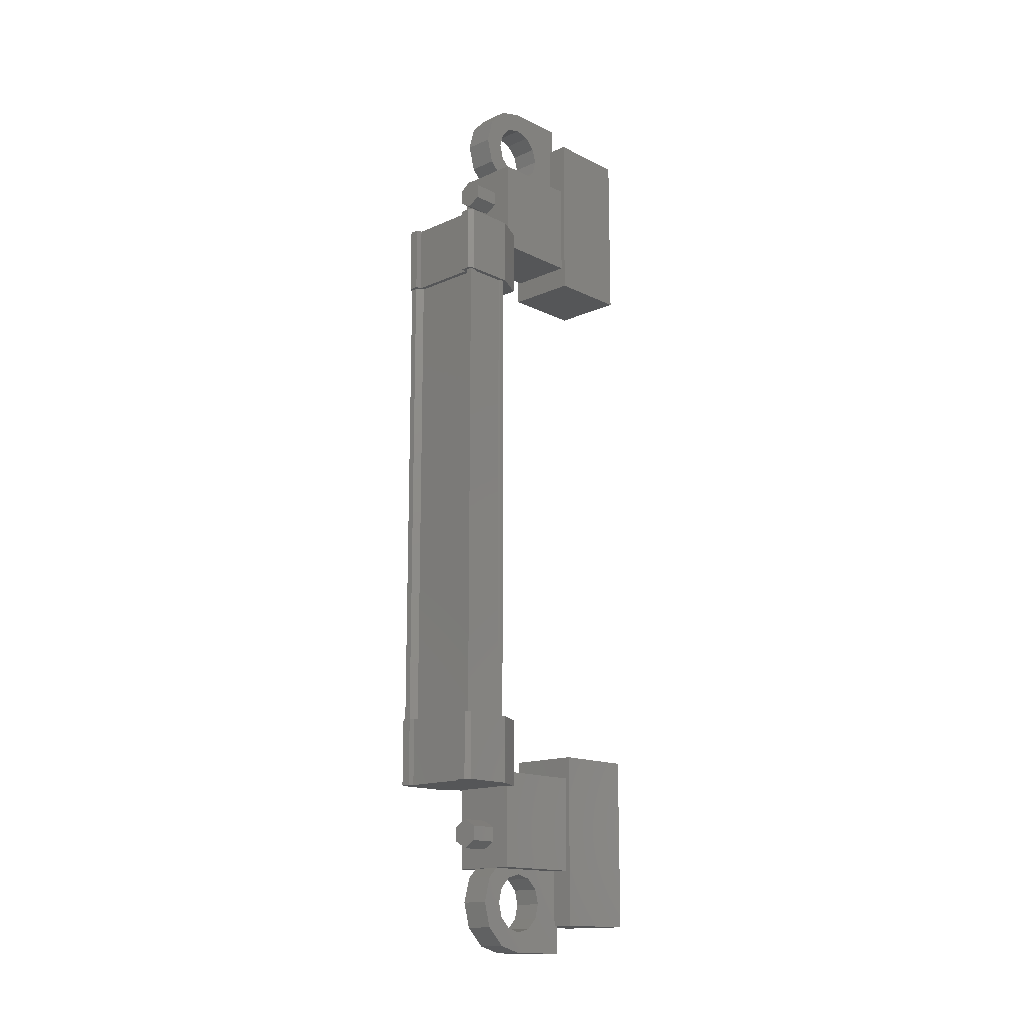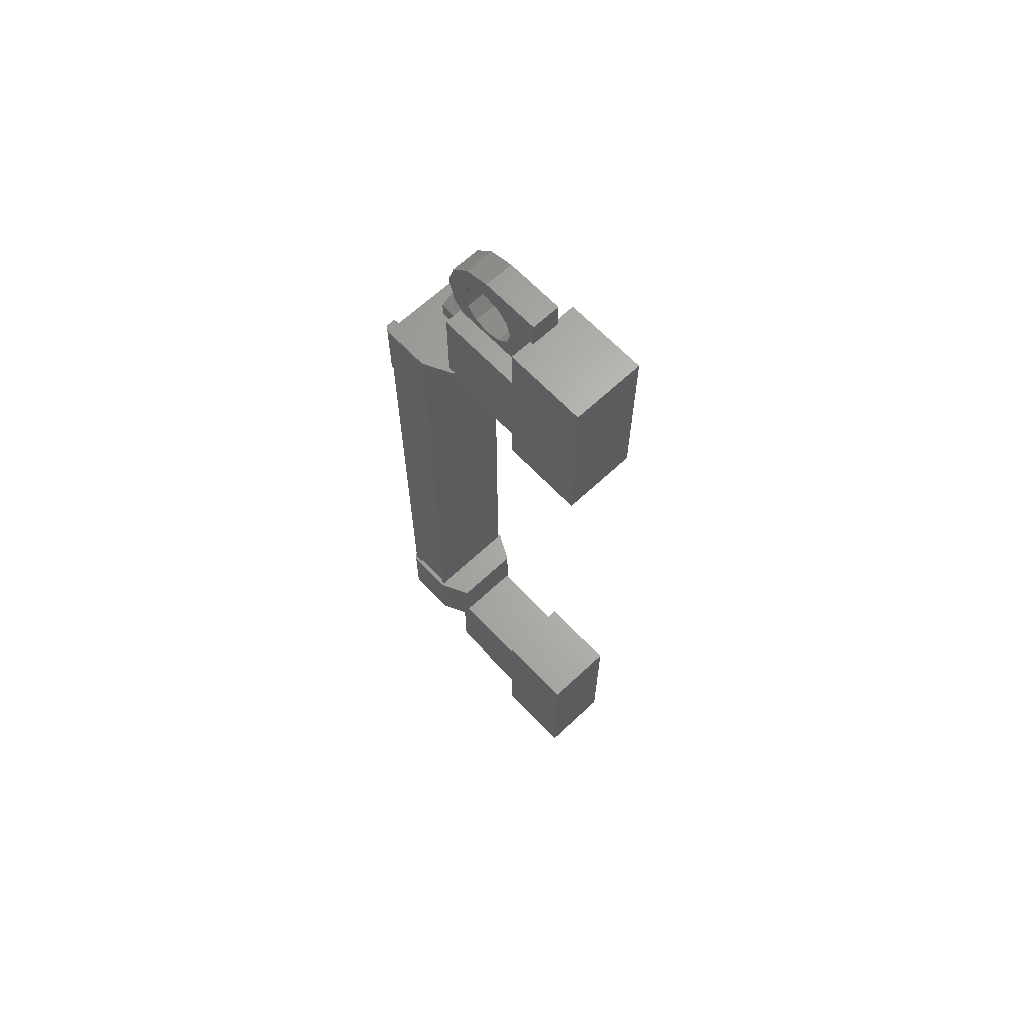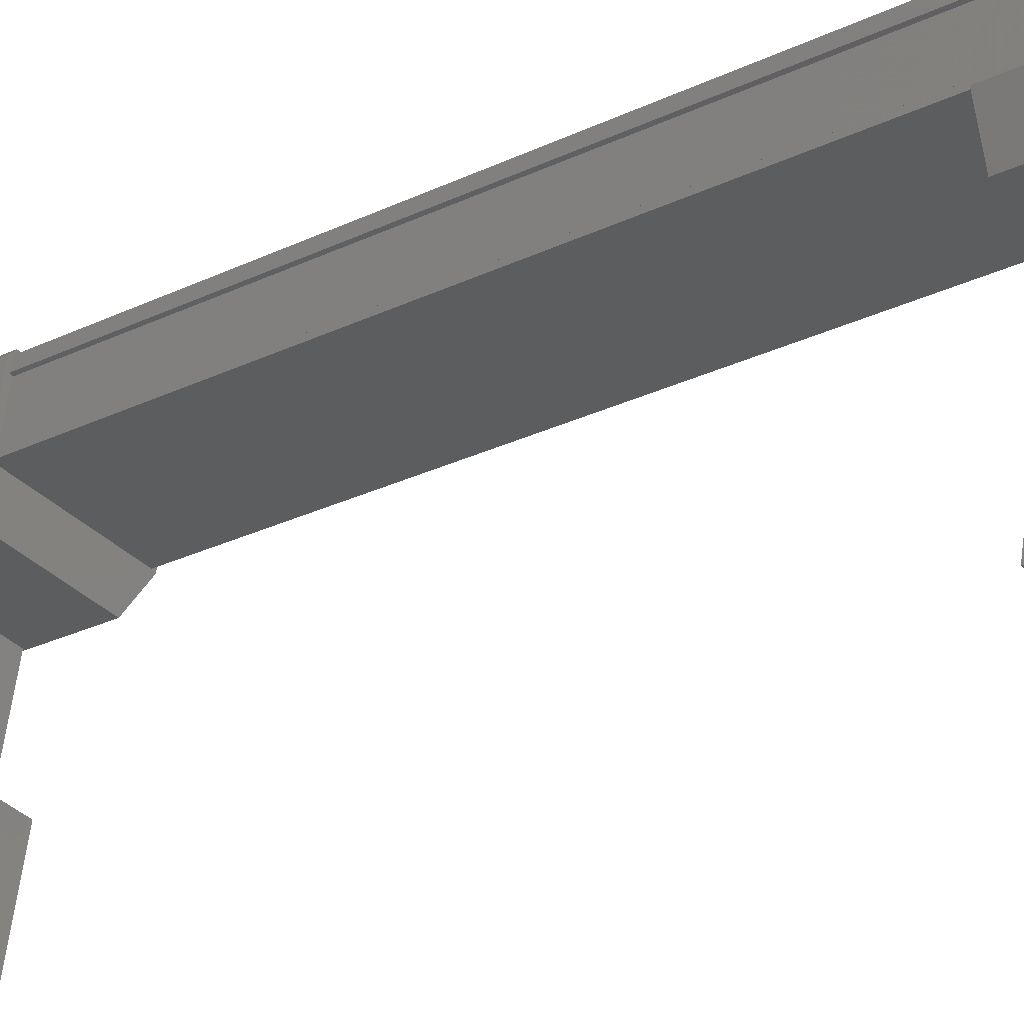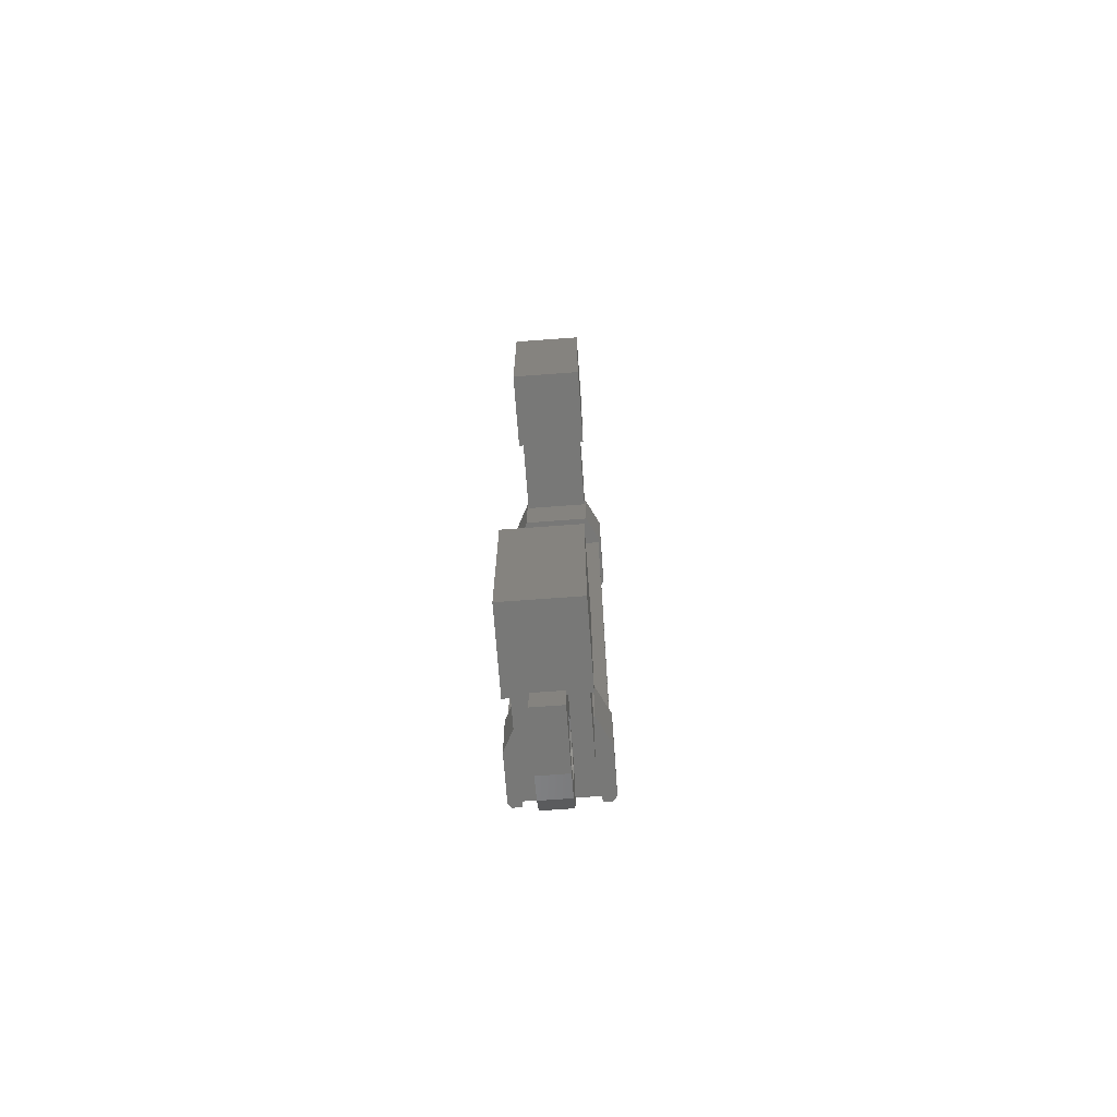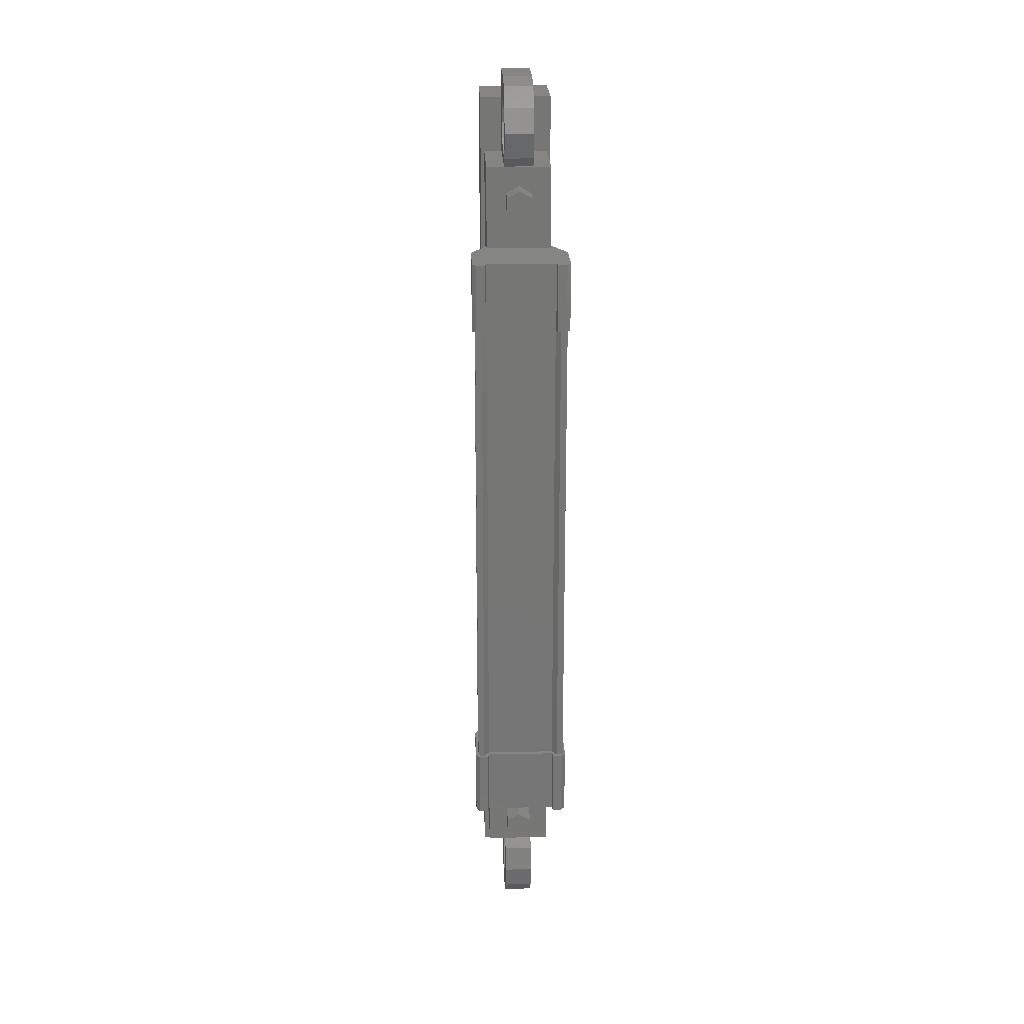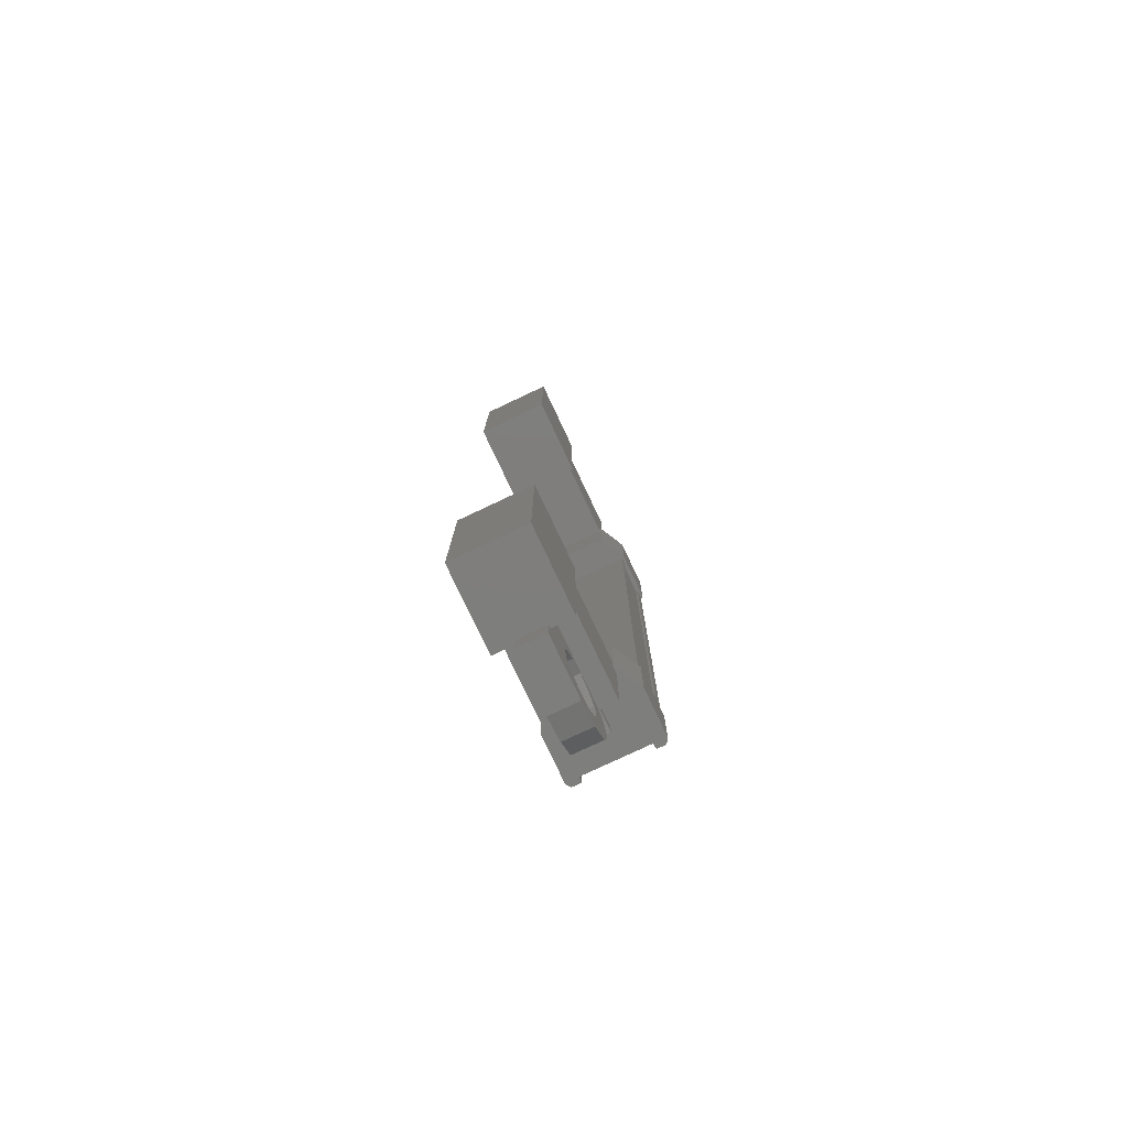
<metadata>
{"format":"stl","ext":"stl","renderer":"f3d","projection":"perspective","resolution":1024,"background":"white","views":[{"elev":-15.1,"azim":32.2,"up":"+Y"},{"elev":65.0,"azim":125.4,"up":"+Y"},{"elev":-23.0,"azim":131.1,"up":"+Z"},{"elev":-70.5,"azim":173.0,"up":"+Y"},{"elev":21.6,"azim":-13.3,"up":"+Y"},{"elev":-78.0,"azim":-166.0,"up":"+Y"}]}
</metadata>
<code>
# stl→obj: 216 verts, 392 faces
v -192.8 -134.7 279.8
v -192.7 -134.7 279.3
v -193 -134.8 279.8
v -192.9 -134.8 279.3
v -193 -135 279.8
v -192.9 -135 279.3
v -192.8 -135.2 279.8
v -192.7 -135.2 279.3
v -192.5 -135 279.9
v -192.4 -135 279.4
v -192.5 -134.8 279.9
v -192.4 -134.8 279.4
v -192.7 -123 279.3
v -192.8 -123 279.8
v -192.9 -122.9 279.3
v -193 -122.9 279.8
v -192.9 -122.6 279.3
v -193 -122.6 279.8
v -192.7 -122.5 279.3
v -192.8 -122.5 279.8
v -192.4 -122.6 279.4
v -192.5 -122.6 279.9
v -192.4 -122.9 279.4
v -192.5 -122.9 279.9
v -192.8 -122.8 279.8
v -192.8 -134.9 279.8
v -191.7 -133.4 277.9
v -193 -133.4 277.7
v -191.7 -136.4 277.9
v -193 -136.4 277.7
v -191.5 -136.4 276.6
v -192.7 -136.4 276.3
v -192.7 -133.4 276.3
v -191.5 -133.4 276.6
v -191.5 -121.2 276.6
v -192.7 -121.2 276.3
v -191.7 -121.2 277.9
v -193 -121.2 277.7
v -191.7 -124.2 277.9
v -193 -124.2 277.7
v -192.7 -124.2 276.3
v -191.5 -124.2 276.6
v -192.1 -133.8 280.7
v -192.2 -123.8 280.7
v -192.2 -133.8 280.7
v -192.3 -133.8 280.5
v -193.7 -124.7 280.4
v -193.7 -123.6 280.3
v -193.7 -124.7 280.3
v -193.5 -123.6 279.5
v -191.9 -134.1 279.8
v -192.1 -132.9 280.7
v -192.1 -134.1 280.7
v -192.2 -132.9 280.7
v -193.4 -123.8 280.3
v -193.6 -123.8 280.4
v -193.6 -133.8 280.4
v -193.7 -133.8 280.4
v -192 -123.8 279.9
v -192 -133.8 279.9
v -192 -123.8 279.8
v -192.1 -123.6 280.7
v -192.3 -123.6 280.6
v -192.2 -123.6 280.7
v -192.3 -123.6 280.7
v -192.2 -124.7 280.7
v -193.7 -134.1 280.3
v -193.5 -134.1 280.4
v -193.7 -134.1 280.4
v -193.5 -134.1 280.5
v -193.7 -132.9 280.4
v -193.5 -124.7 280.5
v -193.5 -124.7 280.4
v -193.5 -124.7 279.5
v -193.4 -133.8 280.3
v -192.3 -123.8 280.5
v -191.9 -132.9 279.8
v -192.3 -132.9 280.6
v -192.3 -132.9 280.7
v -192.1 -133.8 280.5
v -192.1 -123.8 280.5
v -192.1 -123.8 280.7
v -192.1 -135.5 279.4
v -193.2 -133.8 279.2
v -193.2 -135.5 279.2
v -192.9 -135.5 277.7
v -191.8 -135.5 277.9
v -192.9 -133.8 277.7
v -191.8 -133.8 277.9
v -192.1 -133.8 279.4
v -192.1 -122.2 279.4
v -192.1 -123.8 279.4
v -191.8 -122.2 277.9
v -191.8 -123.8 277.9
v -192.9 -122.2 277.7
v -192.9 -123.8 277.7
v -193.2 -123.8 279.2
v -193.2 -122.2 279.2
v -192.8 -136.9 278.7
v -192.8 -136.6 278.7
v -192.3 -136.6 278.8
v -192.5 -136.7 278.7
v -192.3 -136.9 278.8
v -192.1 -136.9 277.8
v -192.6 -136.9 277.7
v -192.1 -135.2 277.8
v -192.6 -135.2 277.7
v -192.8 -135.2 278.7
v -192.7 -135.6 278.4
v -192.8 -135.6 278.7
v -192.2 -122 278.5
v -192.3 -122.4 278.8
v -192.1 -122.4 277.8
v -192.6 -122.4 277.7
v -192.1 -120.7 277.8
v -192.6 -120.7 277.7
v -192.3 -120.7 278.8
v -192.8 -120.7 278.7
v -192.5 -120.9 278.7
v -192.8 -121.1 278.7
v -192.3 -121.1 278.8
v -193.7 -123.8 280.4
v -193.6 -123.8 280.2
v -193.6 -133.8 280.2
v -193.5 -123.8 279.6
v -193.5 -133.8 279.6
v -193.5 -123.8 279.5
v -193.5 -133.8 279.5
v -192 -133.8 279.8
v -192.2 -135.6 278.5
v -192.3 -135.2 278.8
v -192.3 -135.6 278.8
v -192.8 -135.6 278.9
v -192.9 -135.3 279.1
v -192.9 -135.8 279.1
v -192.9 -135.6 279.4
v -192.9 -136.1 279.2
v -192.9 -136.1 279.5
v -192.9 -136.3 279.1
v -192.9 -136.5 279.4
v -192.8 -136.5 278.9
v -192.9 -136.8 279.1
v -192.7 -136.5 278.4
v -192.7 -136.3 278.3
v -192.7 -136.1 278.2
v -192.7 -122 278.4
v -192.8 -122.4 278.7
v -192.8 -122.1 278.7
v -192.3 -122.1 278.8
v -192.3 -122 279
v -192.4 -122.3 279.2
v -192.4 -121.8 279.2
v -192.4 -122 279.5
v -192.4 -121.6 279.3
v -192.5 -121.6 279.6
v -192.4 -121.3 279.2
v -192.4 -121.2 279.5
v -192.3 -121.2 279
v -192.4 -120.9 279.2
v -192.2 -121.2 278.5
v -192.2 -121.3 278.4
v -192.2 -121.6 278.3
v -193.2 -123.6 279.1
v -193.2 -124.7 279.1
v -192.1 -124.7 279.3
v -192.1 -123.6 279.3
v -191.9 -123.6 279.8
v -191.9 -124.7 279.8
v -192.3 -124.7 280.6
v -193.5 -123.6 280.4
v -193.5 -123.6 280.5
v -193.7 -123.6 280.4
v -192.1 -124.7 280.7
v -192.3 -124.7 280.7
v -192.1 -134.1 279.3
v -192.1 -132.9 279.3
v -193.2 -132.9 279.1
v -193.2 -134.1 279.1
v -193.5 -134.1 279.5
v -193.5 -132.9 279.5
v -193.5 -132.9 280.4
v -192.3 -134.1 280.6
v -192.3 -134.1 280.7
v -192.2 -134.1 280.7
v -193.7 -132.9 280.3
v -193.5 -132.9 280.5
v -192.8 -122 278.9
v -192.9 -122.3 279.1
v -192.9 -121.8 279.1
v -192.9 -122 279.4
v -192.9 -121.6 279.2
v -192.9 -121.6 279.5
v -192.9 -121.3 279.1
v -192.9 -121.2 279.4
v -192.8 -121.2 278.9
v -192.9 -120.9 279.1
v -192.7 -121.2 278.4
v -192.7 -121.3 278.3
v -192.7 -121.6 278.2
v -192.3 -135.6 279
v -192.4 -135.3 279.2
v -192.4 -135.8 279.2
v -192.4 -135.6 279.5
v -192.4 -136.1 279.3
v -192.5 -136.1 279.6
v -192.4 -136.3 279.2
v -192.4 -136.5 279.5
v -192.3 -136.5 279
v -192.4 -136.8 279.2
v -192.2 -136.5 278.5
v -192.2 -136.3 278.4
v -192.2 -136.1 278.3
v -192.2 -121.8 278.4
v -192.2 -135.8 278.4
v -192.7 -135.8 278.3
v -192.7 -121.8 278.3
f 1 2 3
f 3 2 4
f 4 5 3
f 6 5 4
f 7 5 6
f 6 8 7
f 7 8 9
f 9 8 10
f 10 11 9
f 12 11 10
f 1 11 12
f 12 2 1
f 13 14 15
f 15 14 16
f 16 17 15
f 18 17 16
f 19 17 18
f 18 20 19
f 19 20 21
f 21 20 22
f 22 23 21
f 24 23 22
f 13 23 24
f 24 14 13
f 18 16 25
f 25 16 14
f 14 24 25
f 11 1 26
f 26 1 3
f 3 5 26
f 5 7 26
f 26 7 9
f 9 11 26
f 24 22 25
f 25 22 20
f 20 18 25
f 27 28 29
f 29 28 30
f 30 31 29
f 32 31 30
f 33 31 32
f 32 28 33
f 33 28 34
f 34 28 27
f 27 31 34
f 29 31 27
f 35 36 37
f 37 36 38
f 38 39 37
f 40 39 38
f 41 39 40
f 40 36 41
f 41 36 42
f 42 36 35
f 35 39 42
f 37 39 35
f 40 38 36
f 30 28 32
f 41 42 39
f 33 34 31
f 43 44 45
f 45 44 46
f 47 48 49
f 49 48 50
f 51 52 53
f 53 52 54
f 55 56 57
f 57 56 58
f 59 60 59
f 59 60 60
f 60 61 59
f 62 63 64
f 64 63 65
f 65 66 64
f 67 68 69
f 69 68 70
f 70 71 69
f 72 47 73
f 73 47 49
f 49 74 73
f 50 74 49
f 57 75 55
f 55 75 46
f 46 76 55
f 44 76 46
f 51 77 52
f 52 77 78
f 78 54 52
f 79 54 78
f 80 81 80
f 80 81 81
f 81 43 80
f 82 43 81
f 44 43 82
f 83 84 85
f 85 84 86
f 86 87 85
f 88 87 86
f 89 87 88
f 88 84 89
f 89 84 90
f 90 84 83
f 83 87 90
f 85 87 83
f 91 92 93
f 93 92 94
f 94 95 93
f 96 95 94
f 97 95 96
f 96 92 97
f 97 92 98
f 98 92 91
f 91 95 98
f 93 95 91
f 99 100 101
f 101 100 102
f 102 103 101
f 99 103 102
f 104 103 99
f 99 105 104
f 104 105 106
f 106 105 107
f 107 108 106
f 109 108 107
f 110 108 109
f 111 112 113
f 113 112 114
f 114 115 113
f 116 115 114
f 117 115 116
f 116 118 117
f 117 118 119
f 119 118 120
f 120 121 119
f 117 121 120
f 119 121 117
f 56 122 58
f 58 122 123
f 123 124 58
f 123 124 123
f 124 124 123
f 123 125 124
f 124 125 126
f 126 125 125
f 125 126 126
f 127 126 125
f 128 126 127
f 127 61 128
f 128 61 129
f 129 61 60
f 130 106 131
f 131 106 108
f 108 132 131
f 110 132 108
f 108 132 110
f 110 133 108
f 108 133 134
f 134 133 135
f 135 136 134
f 137 136 135
f 138 136 137
f 137 139 138
f 138 139 140
f 140 139 141
f 141 142 140
f 100 142 141
f 99 142 100
f 100 143 99
f 99 143 105
f 105 143 144
f 144 145 105
f 146 114 147
f 147 114 112
f 112 148 147
f 149 148 112
f 112 148 149
f 149 150 112
f 112 150 151
f 151 150 152
f 152 153 151
f 154 153 152
f 155 153 154
f 154 156 155
f 155 156 157
f 157 156 158
f 158 159 157
f 121 159 158
f 117 159 121
f 121 160 117
f 117 160 115
f 115 160 161
f 161 162 115
f 50 163 74
f 74 163 164
f 164 165 74
f 163 165 164
f 166 165 163
f 163 167 166
f 166 167 165
f 165 167 168
f 168 74 165
f 169 74 168
f 73 74 169
f 169 170 73
f 73 170 72
f 72 170 171
f 171 47 72
f 172 47 171
f 48 47 172
f 172 170 48
f 48 170 50
f 50 170 63
f 63 167 50
f 62 167 63
f 168 167 62
f 62 173 168
f 168 173 169
f 169 173 66
f 66 174 169
f 65 174 66
f 169 174 65
f 65 63 169
f 169 63 170
f 51 175 77
f 77 175 176
f 176 177 77
f 175 177 176
f 178 177 175
f 175 179 178
f 178 179 177
f 177 179 180
f 180 77 177
f 181 77 180
f 78 77 181
f 181 182 78
f 78 182 79
f 79 182 183
f 183 54 79
f 184 54 183
f 53 54 184
f 184 182 53
f 53 182 51
f 51 182 68
f 68 179 51
f 67 179 68
f 180 179 67
f 67 185 180
f 180 185 181
f 181 185 71
f 71 186 181
f 70 186 71
f 181 186 70
f 70 68 181
f 181 68 182
f 148 147 187
f 187 147 188
f 188 189 187
f 190 189 188
f 191 189 190
f 190 192 191
f 191 192 193
f 193 192 194
f 194 195 193
f 196 195 194
f 120 195 196
f 196 118 120
f 120 118 197
f 197 118 116
f 116 198 197
f 199 198 116
f 132 131 200
f 200 131 201
f 201 202 200
f 203 202 201
f 204 202 203
f 203 205 204
f 204 205 206
f 206 205 207
f 207 208 206
f 209 208 207
f 101 208 209
f 209 103 101
f 101 103 210
f 210 103 104
f 104 211 210
f 212 211 104
f 115 162 113
f 113 162 213
f 213 111 113
f 130 214 106
f 106 214 212
f 212 104 106
f 105 145 107
f 107 145 215
f 215 109 107
f 146 216 114
f 114 216 199
f 199 116 114
f 67 69 185
f 185 69 71
f 59 81 60
f 60 81 80
f 66 173 64
f 64 173 62
f 100 99 102
f 51 179 175
f 131 132 130
f 149 112 111
f 99 101 103
f 97 98 95
f 89 90 87
f 117 120 118
f 172 171 170
f 132 108 131
f 50 167 163
f 184 183 182
f 84 88 86
f 96 94 92
f 148 112 147
f 147 148 146
f 216 111 213
f 216 213 199
f 199 213 162
f 162 198 199
f 161 198 162
f 197 198 161
f 161 160 197
f 197 160 120
f 100 101 143
f 143 101 210
f 210 144 143
f 211 144 210
f 145 144 211
f 211 212 145
f 145 212 215
f 215 212 214
f 214 109 215
f 147 112 188
f 188 112 151
f 151 190 188
f 153 190 151
f 192 190 153
f 153 155 192
f 192 155 194
f 194 155 157
f 157 196 194
f 159 196 157
f 118 196 159
f 159 117 118
f 99 103 142
f 142 103 209
f 209 140 142
f 207 140 209
f 138 140 207
f 207 205 138
f 138 205 136
f 136 205 203
f 203 134 136
f 201 134 203
f 108 134 201
f 201 131 108
f 214 130 109
f 109 130 132
f 132 110 109
f 200 110 132
f 133 110 200
f 200 202 133
f 133 202 135
f 135 202 204
f 204 137 135
f 206 137 204
f 139 137 206
f 206 208 139
f 139 208 141
f 141 208 101
f 101 100 141
f 216 146 111
f 111 146 148
f 148 149 111
f 187 149 148
f 150 149 187
f 187 189 150
f 150 189 152
f 152 189 191
f 191 154 152
f 193 154 191
f 156 154 193
f 193 195 156
f 156 195 158
f 158 195 120
f 120 121 158
f 160 121 120

</code>
